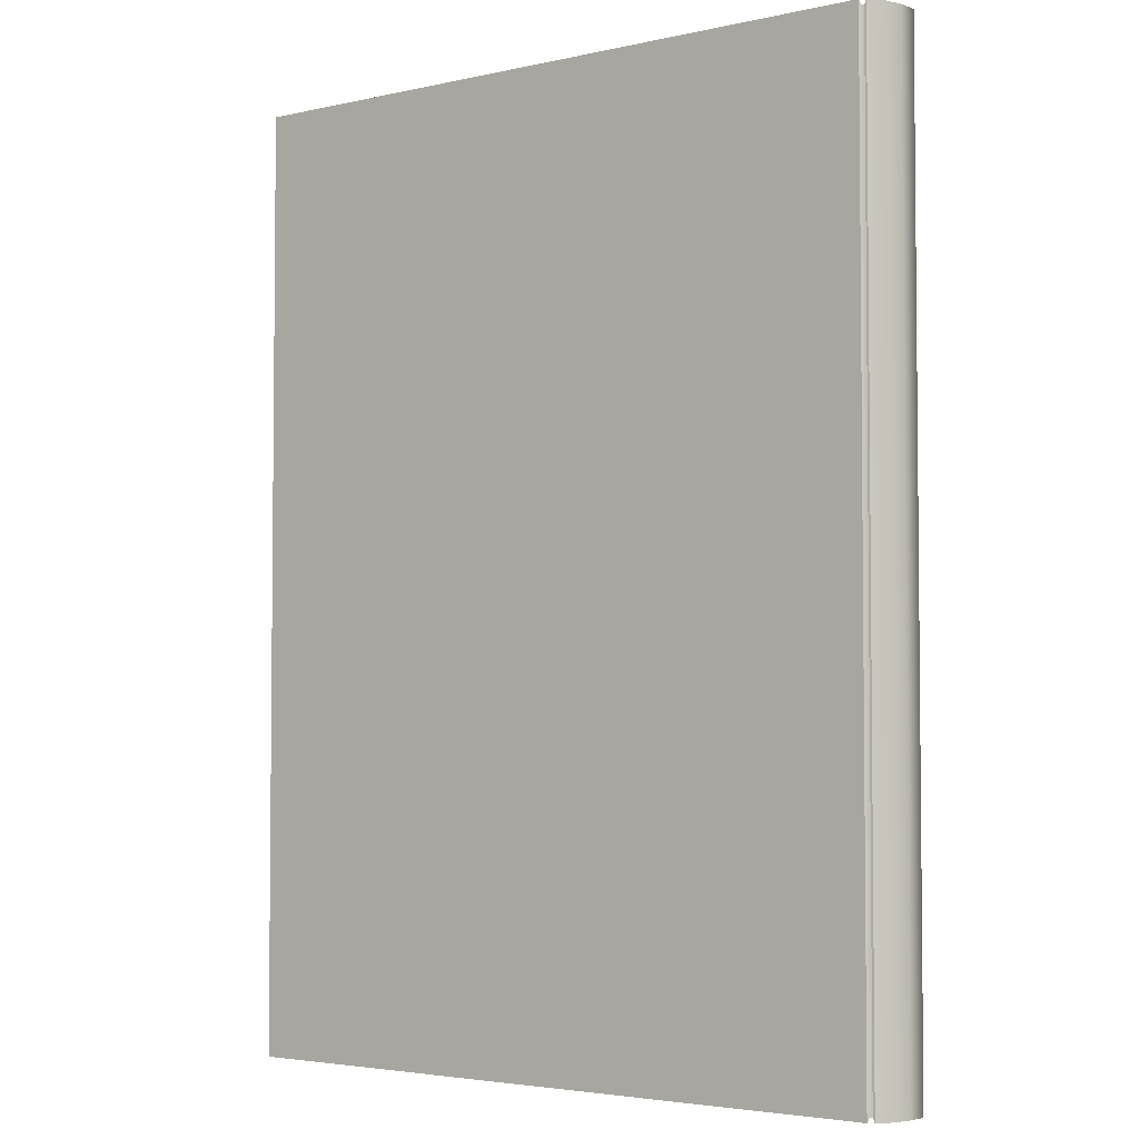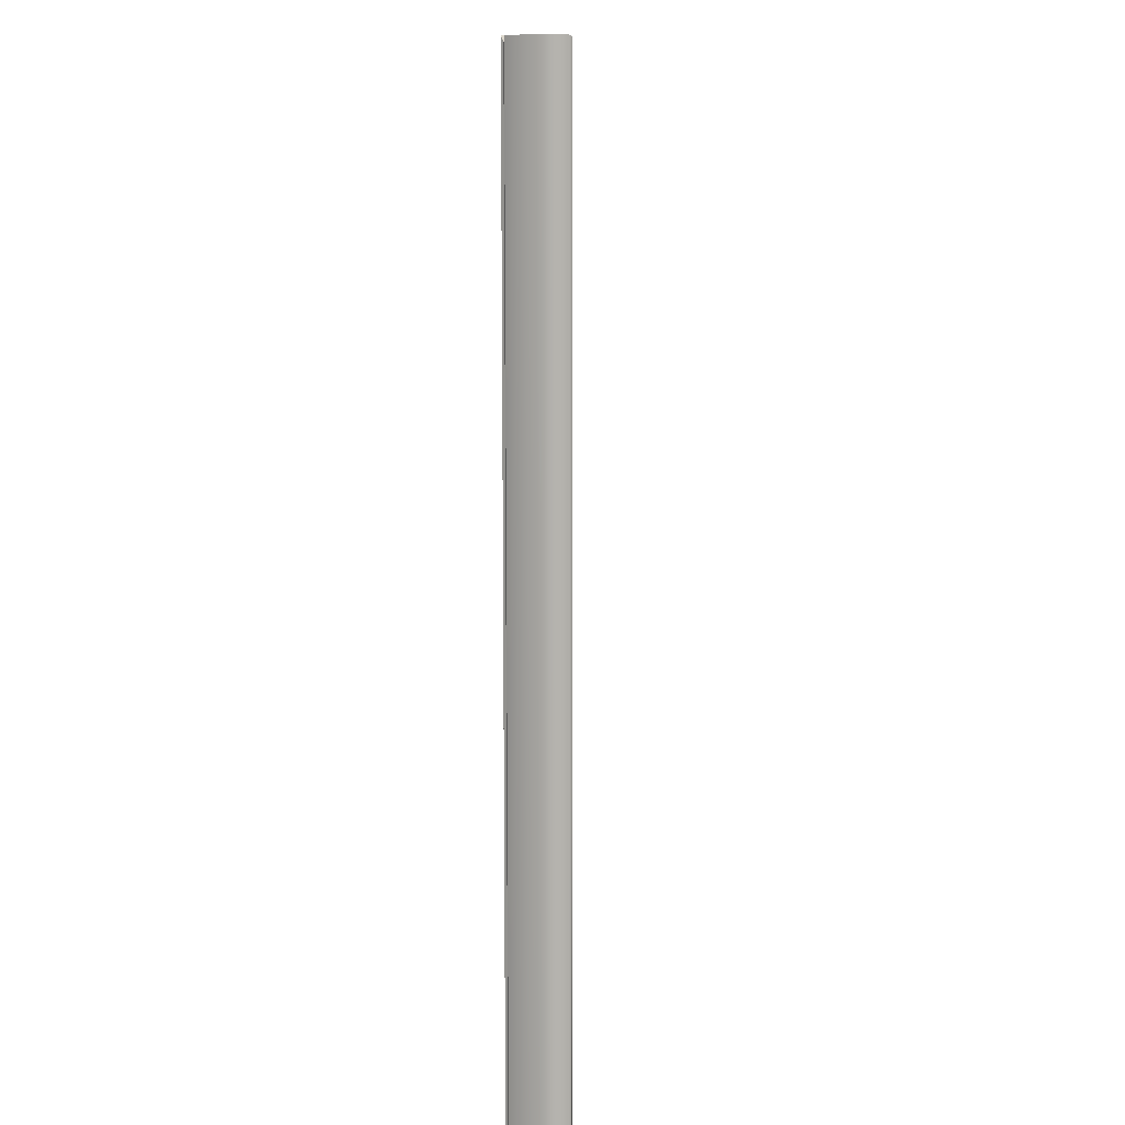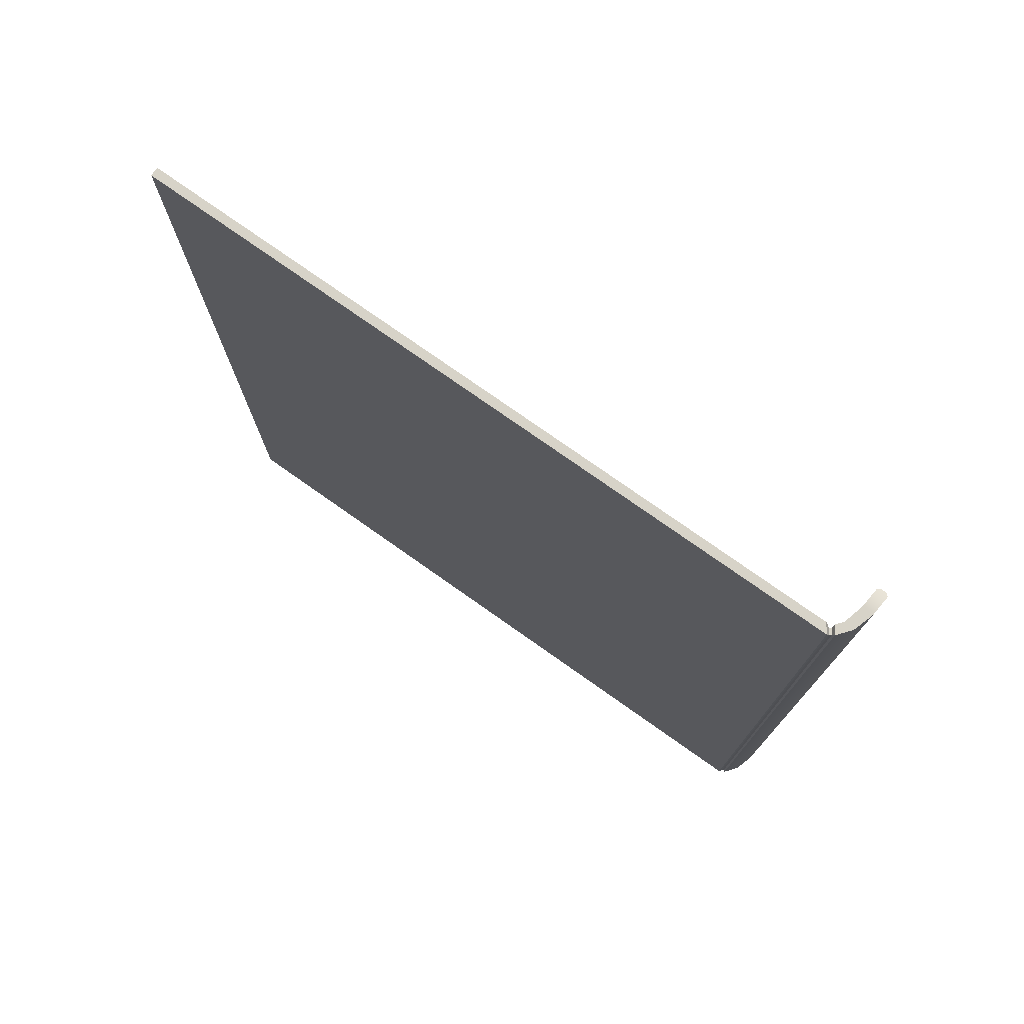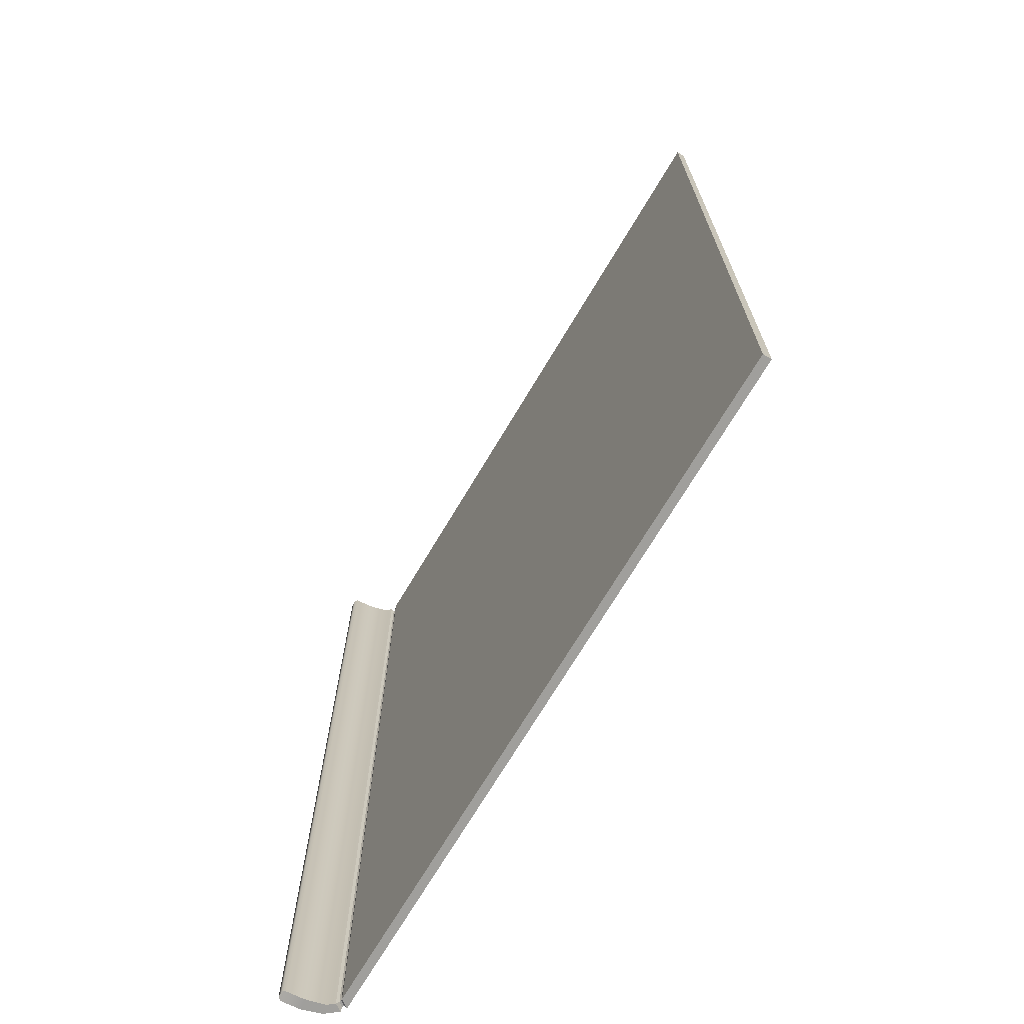
<metadata>
{"format":"obj","ext":"obj","renderer":"f3d","projection":"perspective","resolution":1024,"background":"white","views":[{"elev":-3.6,"azim":36.9,"up":"+Y"},{"elev":10.2,"azim":93.4,"up":"+Y"},{"elev":76.7,"azim":35.2,"up":"+Y"},{"elev":-71.2,"azim":-120.8,"up":"+Y"}]}
</metadata>
<code>
o MeshBookFront_7_1_GeomSubset_1
v 0.09094 -0.1239 0.009596
v -0.09028 -0.1239 0.009596
v -0.09028 0.1239 0.009596
v 0.09293 -0.1239 0.005394
v -0.08932 0.1239 0.005394
v -0.08932 -0.1239 0.005394
v 0.09492 -0.1239 0.000949
v -0.08819 0.1239 0.000949
v -0.08819 -0.1239 0.000949
v -0.08884 -0.1233 0.008545
v 0.09141 -0.1233 0.008545
v -0.08884 0.1233 0.008545
v -0.08988 -0.1239 0.007495
v 0.09188 -0.1239 0.007495
v -0.08988 0.1239 0.007495
v -0.08834 -0.1233 0.006445
v 0.09237 -0.1233 0.006445
v -0.08834 0.1233 0.006445
v -0.08767 -0.1233 0.0041
v 0.09353 -0.1233 0.0041
v -0.08767 0.1233 0.0041
v -0.08873 -0.1239 0.003294
v 0.0939 -0.1239 0.003294
v -0.08873 0.1239 0.003294
v -0.08718 -0.1233 0.002243
v 0.09438 -0.1233 0.002243
v -0.08718 0.1233 0.002243
v -0.08678 -0.1233 0.000143
v 0.09522 -0.1233 0.000143
v -0.08678 0.1233 0.000143
v -0.08797 -0.1239 -0.000908
v 0.09558 -0.1239 -0.000908
v -0.08797 0.1239 -0.000908
v -0.08665 -0.1233 -0.001958
v 0.09588 -0.1233 -0.001958
v -0.08664 0.1233 -0.001958
v -0.08791 0.1239 -0.003152
v -0.08791 -0.1239 -0.003152
v 0.09611 -0.1233 -0.003152
v -0.09084 -0.1257 0.009009
v -0.09084 -0.1257 0.01122
v -0.09084 0.1257 0.01122
v -0.09084 0.1257 0.009009
v 0.0932 -0.1257 0.001614
v 0.0919 -0.1257 0.00669
v 0.0919 0.1257 0.00669
v 0.0932 0.1257 0.001614
v 0.09606 -0.1257 0.001952
v 0.09447 -0.1257 0.00704
v 0.09606 0.1257 0.001952
v 0.09447 0.1257 0.00704
v 0.08872 -0.1257 0.009009
v 0.0905 -0.1257 0.008355
v 0.0903 -0.1257 0.01122
v 0.09181 -0.1257 0.01037
v 0.0903 0.1257 0.01122
v 0.09181 0.1257 0.01037
v 0.08872 0.1257 0.009009
v 0.0905 0.1257 0.008355
v 0.08986 -0.1244 0.009373
v 0.09038 -0.1244 0.009157
v 0.09038 0.1244 0.009156
v 0.08986 0.1244 0.009373
v 0.09074 -0.1244 0.01061
v 0.09126 -0.1244 0.01039
v 0.09075 0.1244 0.01061
v 0.09126 0.1244 0.01039
v 0.03053 -0.1239 0.009596
v 0.03133 -0.1233 0.008545
v 0.0313 -0.1239 0.007495
v 0.03212 -0.1233 0.006445
v 0.03211 -0.1239 0.005394
v 0.03279 -0.1233 0.0041
v 0.03257 -0.1239 0.003294
v 0.03322 -0.1233 0.002243
v 0.03301 -0.1239 0.000949
v 0.03355 -0.1233 0.000143
v 0.03323 -0.1239 -0.000908
v 0.03374 -0.1233 -0.001958
v 0.0334 -0.1233 -0.003152
v -0.02987 -0.1239 0.009596
v -0.02876 -0.1233 0.008545
v -0.02929 -0.1239 0.007495
v -0.02811 -0.1233 0.006445
v -0.0286 -0.1239 0.005394
v -0.02744 -0.1233 0.0041
v -0.02808 -0.1239 0.003294
v -0.02698 -0.1233 0.002243
v -0.02759 -0.1239 0.000949
v -0.02661 -0.1233 0.000143
v -0.02737 -0.1239 -0.000908
v -0.02645 -0.1233 -0.001958
v -0.02726 -0.1233 -0.003152
v -0.007042 -0.1233 -0.003624
v -0.006388 -0.1233 -0.001958
v -0.00717 -0.1239 -0.000988
v -0.006559 -0.1233 0.000136
v -0.00739 -0.1239 0.000949
v -0.006913 -0.1233 0.002243
v -0.007862 -0.1239 0.003294
v -0.007361 -0.1233 0.0041
v -0.008366 -0.1239 0.005394
v -0.008032 -0.1233 0.006445
v -0.009097 -0.1239 0.007495
v -0.008731 -0.1233 0.008545
v -0.009739 -0.1239 0.009596
v 0.01318 -0.1233 -0.003546
v 0.01368 -0.1233 -0.001958
v 0.01303 -0.1239 -0.000919
v 0.0135 -0.1233 0.000143
v 0.01281 -0.1239 0.000949
v 0.01315 -0.1233 0.002243
v 0.01235 -0.1239 0.003294
v 0.01272 -0.1233 0.0041
v 0.01187 -0.1239 0.005394
v 0.01205 -0.1233 0.006445
v 0.0111 -0.1239 0.007495
v 0.0113 -0.1233 0.008545
v 0.0104 -0.1239 0.009596
v 0.04907 -0.1233 -0.003152
v 0.04928 -0.1233 -0.001958
v 0.04882 -0.1239 -0.000908
v 0.04897 -0.1233 0.000143
v 0.04849 -0.1239 0.000949
v 0.04851 -0.1233 0.002243
v 0.0479 -0.1239 0.003294
v 0.04798 -0.1233 0.0041
v 0.04732 -0.1239 0.005394
v 0.04719 -0.1233 0.006445
v 0.04644 -0.1239 0.007495
v 0.04635 -0.1233 0.008545
v 0.04564 -0.1239 0.009596
v 0.06475 -0.1233 -0.003152
v 0.06481 -0.1233 -0.001958
v 0.0644 -0.1239 -0.000908
v 0.06439 -0.1233 0.000143
v 0.06397 -0.1239 0.000949
v 0.0638 -0.1233 0.002243
v 0.06324 -0.1239 0.003294
v 0.06316 -0.1233 0.0041
v 0.06252 -0.1239 0.005394
v 0.06225 -0.1233 0.006445
v 0.06159 -0.1239 0.007495
v 0.06137 -0.1233 0.008545
v 0.06074 -0.1239 0.009596
v 0.08043 -0.1233 -0.003152
v 0.08035 -0.1233 -0.001958
v 0.07999 -0.1239 -0.000908
v 0.0798 -0.1233 0.000143
v 0.07944 -0.1239 0.000949
v 0.07909 -0.1233 0.002243
v 0.07857 -0.1239 0.003294
v 0.07834 -0.1233 0.0041
v 0.07773 -0.1239 0.005394
v 0.07731 -0.1233 0.006445
v 0.07674 -0.1239 0.007495
v 0.07639 -0.1233 0.008545
v 0.07584 -0.1239 0.009596
v -0.08677 0.122 -0.006238
v -0.02726 0.122 -0.006238
v -0.08677 -0.122 -0.006238
v -0.02726 -0.122 -0.006238
v 0.08043 0.122 -0.01404
v 0.09621 0.122 -0.00483
v 0.08043 -0.122 -0.01404
v 0.09621 -0.122 -0.00483
v 0.01318 0.122 -0.01241
v 0.0334 0.122 -0.01582
v 0.01318 -0.122 -0.01241
v 0.0334 -0.122 -0.01575
v -0.007042 0.122 -0.008356
v -0.007042 -0.122 -0.008356
v 0.04907 0.122 -0.01747
v 0.04907 -0.122 -0.01707
v 0.06475 0.122 -0.01665
v 0.06475 -0.122 -0.01665
v -0.08534 0.122 -0.004037
v -0.08534 -0.122 -0.004037
v -0.02726 -0.122 -0.004037
v 0.09621 -0.122 -0.004037
v 0.08043 -0.122 -0.004037
v 0.0334 -0.122 -0.004037
v 0.01318 -0.122 -0.004037
v -0.007042 -0.122 -0.004037
v 0.04907 -0.122 -0.004037
v 0.06475 -0.122 -0.004037
v 0.08832 0.122 -0.01127
v 0.08832 -0.122 -0.01127
v 0.08832 -0.122 -0.004037
v 0.08827 -0.1233 -0.003152
v 0.08812 -0.1233 -0.001958
v 0.08778 -0.1239 -0.000908
v 0.08751 -0.1233 0.000143
v 0.08718 -0.1239 0.000949
v 0.08674 -0.1233 0.002243
v 0.08624 -0.1239 0.003294
v 0.08593 -0.1233 0.0041
v 0.08533 -0.1239 0.005394
v 0.08484 -0.1233 0.006445
v 0.08431 -0.1239 0.007495
v 0.0839 -0.1233 0.008545
v 0.08339 -0.1239 0.009596
v 0.06395 -0.1204 -0.01457
v 0.04848 -0.1204 -0.01492
v 0.03301 -0.1204 -0.01389
v 0.01306 -0.1204 -0.01147
v -0.006887 -0.1204 -0.007889
v -0.02684 -0.1204 -0.005894
v -0.08555 -0.1204 -0.005894
v -0.08555 0.1204 -0.005894
v 0.09621 -0.1204 -0.004721
v 0.0872 -0.1204 -0.01008
v 0.07942 -0.1204 -0.01239
v 0.06475 -0.122 -0.01249
v 0.04907 -0.122 -0.01277
v 0.0334 -0.122 -0.01195
v 0.01318 -0.122 -0.009832
v -0.007042 -0.122 -0.007366
v -0.02726 -0.122 -0.00555
v -0.08677 -0.122 -0.00555
v -0.08677 0.122 -0.00555
v 0.09621 -0.122 -0.004611
v 0.08832 -0.122 -0.008902
v 0.08043 -0.122 -0.01075
v 0.06395 -0.1204 -0.01041
v 0.04848 -0.1204 -0.01062
v 0.03301 -0.1204 -0.009957
v 0.01306 -0.1204 -0.008574
v -0.006887 -0.1204 -0.006793
v -0.02684 -0.1204 -0.005206
v -0.08555 -0.1204 -0.005206
v -0.08555 0.1204 -0.005206
v 0.09621 -0.1204 -0.004502
v 0.0872 -0.1204 -0.00772
v 0.07942 -0.1204 -0.009104
v 0.06475 -0.122 -0.008334
v 0.04907 -0.122 -0.008474
v 0.0334 -0.122 -0.007966
v 0.01318 -0.122 -0.007213
v -0.007042 -0.122 -0.006179
v -0.02726 -0.122 -0.004862
v -0.08677 -0.122 -0.004862
v -0.08677 0.122 -0.004862
v 0.09621 -0.122 -0.004392
v 0.08832 -0.122 -0.006537
v 0.08043 -0.122 -0.007461
v 0.06395 -0.1204 -0.006253
v 0.04848 -0.1204 -0.006323
v 0.03301 -0.1204 -0.006026
v 0.01306 -0.1204 -0.005812
v -0.006887 -0.1204 -0.005539
v -0.02684 -0.1204 -0.004518
v -0.08555 -0.1204 -0.004518
v -0.08555 0.1204 -0.004518
v 0.09621 -0.1204 -0.004283
v 0.0872 -0.1204 -0.005355
v 0.07942 -0.1204 -0.005817
v 0.09429 -0.1253 -0.003845
v 0.0936 -0.1257 -0.003151
v 0.09429 0.1253 -0.003845
v 0.0936 0.1257 -0.003152
v 0.09586 -0.1253 -0.003845
v 0.09649 -0.1257 -0.003151
v 0.09586 0.1253 -0.003845
v 0.09649 0.1257 -0.003152
v 0.09094 0.1239 0.009596
v 0.09293 0.1239 0.005394
v 0.09492 0.1239 0.000949
v 0.09141 0.1233 0.008545
v 0.09188 0.1239 0.007495
v 0.09237 0.1233 0.006445
v 0.09353 0.1233 0.0041
v 0.0939 0.1239 0.003294
v 0.09438 0.1233 0.002243
v 0.09522 0.1233 0.000143
v 0.09558 0.1239 -0.000908
v 0.09588 0.1233 -0.001958
v 0.09611 0.1233 -0.003152
v 0.03053 0.1239 0.009596
v 0.03133 0.1233 0.008545
v 0.0313 0.1239 0.007495
v 0.03212 0.1233 0.006445
v 0.03211 0.1239 0.005394
v 0.03279 0.1233 0.0041
v 0.03257 0.1239 0.003294
v 0.03322 0.1233 0.002243
v 0.03301 0.1239 0.000949
v 0.03355 0.1233 0.000143
v 0.03323 0.1239 -0.000908
v 0.03374 0.1233 -0.001958
v 0.0334 0.1233 -0.003152
v -0.02987 0.1239 0.009596
v -0.02876 0.1233 0.008545
v -0.02929 0.1239 0.007495
v -0.02811 0.1233 0.006445
v -0.0286 0.1239 0.005394
v -0.02744 0.1233 0.0041
v -0.02808 0.1239 0.003294
v -0.02698 0.1233 0.002243
v -0.02759 0.1239 0.000949
v -0.02661 0.1233 0.000143
v -0.02737 0.1239 -0.000908
v -0.02645 0.1233 -0.001958
v -0.02726 0.1233 -0.003152
v -0.007042 0.1233 -0.003624
v -0.006388 0.1233 -0.001958
v -0.00717 0.1239 -0.000988
v -0.006559 0.1233 0.000136
v -0.00739 0.1239 0.000949
v -0.006913 0.1233 0.002243
v -0.007862 0.1239 0.003294
v -0.007361 0.1233 0.0041
v -0.008366 0.1239 0.005394
v -0.008032 0.1233 0.006445
v -0.009097 0.1239 0.007495
v -0.008731 0.1233 0.008545
v -0.009739 0.1239 0.009596
v 0.01318 0.1233 -0.003546
v 0.01368 0.1233 -0.001958
v 0.01303 0.1239 -0.000919
v 0.0135 0.1233 0.000143
v 0.01281 0.1239 0.000949
v 0.01315 0.1233 0.002243
v 0.01235 0.1239 0.003294
v 0.01272 0.1233 0.0041
v 0.01187 0.1239 0.005394
v 0.01205 0.1233 0.006445
v 0.0111 0.1239 0.007495
v 0.0113 0.1233 0.008545
v 0.0104 0.1239 0.009596
v 0.04907 0.1233 -0.003152
v 0.04928 0.1233 -0.001958
v 0.04882 0.1239 -0.000908
v 0.04897 0.1233 0.000143
v 0.04849 0.1239 0.000949
v 0.04851 0.1233 0.002243
v 0.0479 0.1239 0.003294
v 0.04798 0.1233 0.0041
v 0.04732 0.1239 0.005394
v 0.04719 0.1233 0.006445
v 0.04644 0.1239 0.007495
v 0.04635 0.1233 0.008545
v 0.04564 0.1239 0.009596
v 0.06475 0.1233 -0.003152
v 0.06481 0.1233 -0.001958
v 0.0644 0.1239 -0.000908
v 0.06439 0.1233 0.000143
v 0.06397 0.1239 0.000949
v 0.0638 0.1233 0.002243
v 0.06324 0.1239 0.003294
v 0.06316 0.1233 0.0041
v 0.06252 0.1239 0.005394
v 0.06225 0.1233 0.006445
v 0.06159 0.1239 0.007495
v 0.06137 0.1233 0.008545
v 0.06074 0.1239 0.009596
v 0.08043 0.1233 -0.003152
v 0.08035 0.1233 -0.001958
v 0.07999 0.1239 -0.000908
v 0.0798 0.1233 0.000143
v 0.07944 0.1239 0.000949
v 0.07909 0.1233 0.002243
v 0.07857 0.1239 0.003294
v 0.07834 0.1233 0.0041
v 0.07773 0.1239 0.005394
v 0.07731 0.1233 0.006445
v 0.07674 0.1239 0.007495
v 0.07639 0.1233 0.008545
v 0.07584 0.1239 0.009596
v -0.02726 0.122 -0.006238
v 0.08043 0.122 -0.01404
v 0.09621 0.122 -0.00483
v 0.01318 0.122 -0.01241
v 0.0334 0.122 -0.01575
v -0.007042 0.122 -0.008356
v 0.04907 0.122 -0.01707
v 0.06475 0.122 -0.01665
v -0.02726 0.122 -0.004037
v 0.09621 0.122 -0.004037
v 0.08043 0.122 -0.004037
v 0.0334 0.122 -0.004037
v 0.01318 0.122 -0.004037
v -0.007042 0.122 -0.004037
v 0.04907 0.122 -0.004037
v 0.06475 0.122 -0.004037
v 0.08832 0.122 -0.01127
v 0.08832 0.122 -0.004037
v 0.08827 0.1233 -0.003152
v 0.08812 0.1233 -0.001958
v 0.08778 0.1239 -0.000908
v 0.08751 0.1233 0.000143
v 0.08718 0.1239 0.000949
v 0.08674 0.1233 0.002243
v 0.08624 0.1239 0.003294
v 0.08593 0.1233 0.0041
v 0.08533 0.1239 0.005394
v 0.08484 0.1233 0.006445
v 0.08431 0.1239 0.007495
v 0.0839 0.1233 0.008545
v 0.08339 0.1239 0.009596
v 0.06395 0.1204 -0.01457
v 0.04848 0.1204 -0.01492
v 0.03301 0.1204 -0.01389
v 0.01306 0.1204 -0.01147
v -0.006887 0.1204 -0.007889
v -0.02684 0.1204 -0.005894
v 0.09621 0.1204 -0.004721
v 0.0872 0.1204 -0.01008
v 0.07942 0.1204 -0.01239
v 0.06475 0.122 -0.01249
v 0.04907 0.122 -0.01277
v 0.0334 0.122 -0.01195
v 0.01318 0.122 -0.009832
v -0.007042 0.122 -0.007366
v -0.02726 0.122 -0.00555
v 0.09621 0.122 -0.004611
v 0.08832 0.122 -0.008902
v 0.08043 0.122 -0.01075
v 0.06395 0.1204 -0.01041
v 0.04848 0.1204 -0.01062
v 0.03301 0.1204 -0.009957
v 0.01306 0.1204 -0.008574
v -0.006887 0.1204 -0.006793
v -0.02684 0.1204 -0.005206
v -0.08555 0.1204 -0.005206
v 0.09621 0.1204 -0.004502
v 0.0872 0.1204 -0.007719
v 0.07942 0.1204 -0.009104
v 0.06475 0.122 -0.008334
v 0.04907 0.122 -0.008473
v 0.0334 0.122 -0.007966
v 0.01318 0.122 -0.007213
v -0.007042 0.122 -0.006179
v -0.02726 0.122 -0.004862
v 0.09621 0.122 -0.004392
v 0.08832 0.122 -0.006537
v 0.08043 0.122 -0.007461
v 0.06395 0.1204 -0.006253
v 0.04848 0.1204 -0.006323
v 0.03301 0.1204 -0.006026
v 0.01306 0.1204 -0.005812
v -0.006887 0.1204 -0.005539
v -0.02684 0.1204 -0.004518
v 0.09621 0.1204 -0.004283
v 0.0872 0.1204 -0.005355
v 0.07942 0.1204 -0.005817
f 40 43 42 41
f 44 45 49 48
f 45 44 47 46
f 46 47 50 51
f 48 49 51 50
f 44 259 261 47
f 265 263 48 50
f 60 61 62 63
f 61 60 64 65
f 65 64 66 67
f 67 66 63 62
f 52 40 41 54
f 54 41 42 56
f 56 42 43 58
f 58 43 40 52
f 53 55 49 45
f 55 57 51 49
f 57 59 46 51
f 59 53 45 46
f 53 59 62 61
f 58 52 60 63
f 52 54 64 60
f 55 53 61 65
f 54 56 66 64
f 57 55 65 67
f 56 58 63 66
f 59 57 67 62
f 260 258 262 264
f 263 262 258 259
f 261 265 50 47
f 259 258 260 261
f 262 263 265 264
f 263 259 44 48
f 264 265 261 260

</code>
